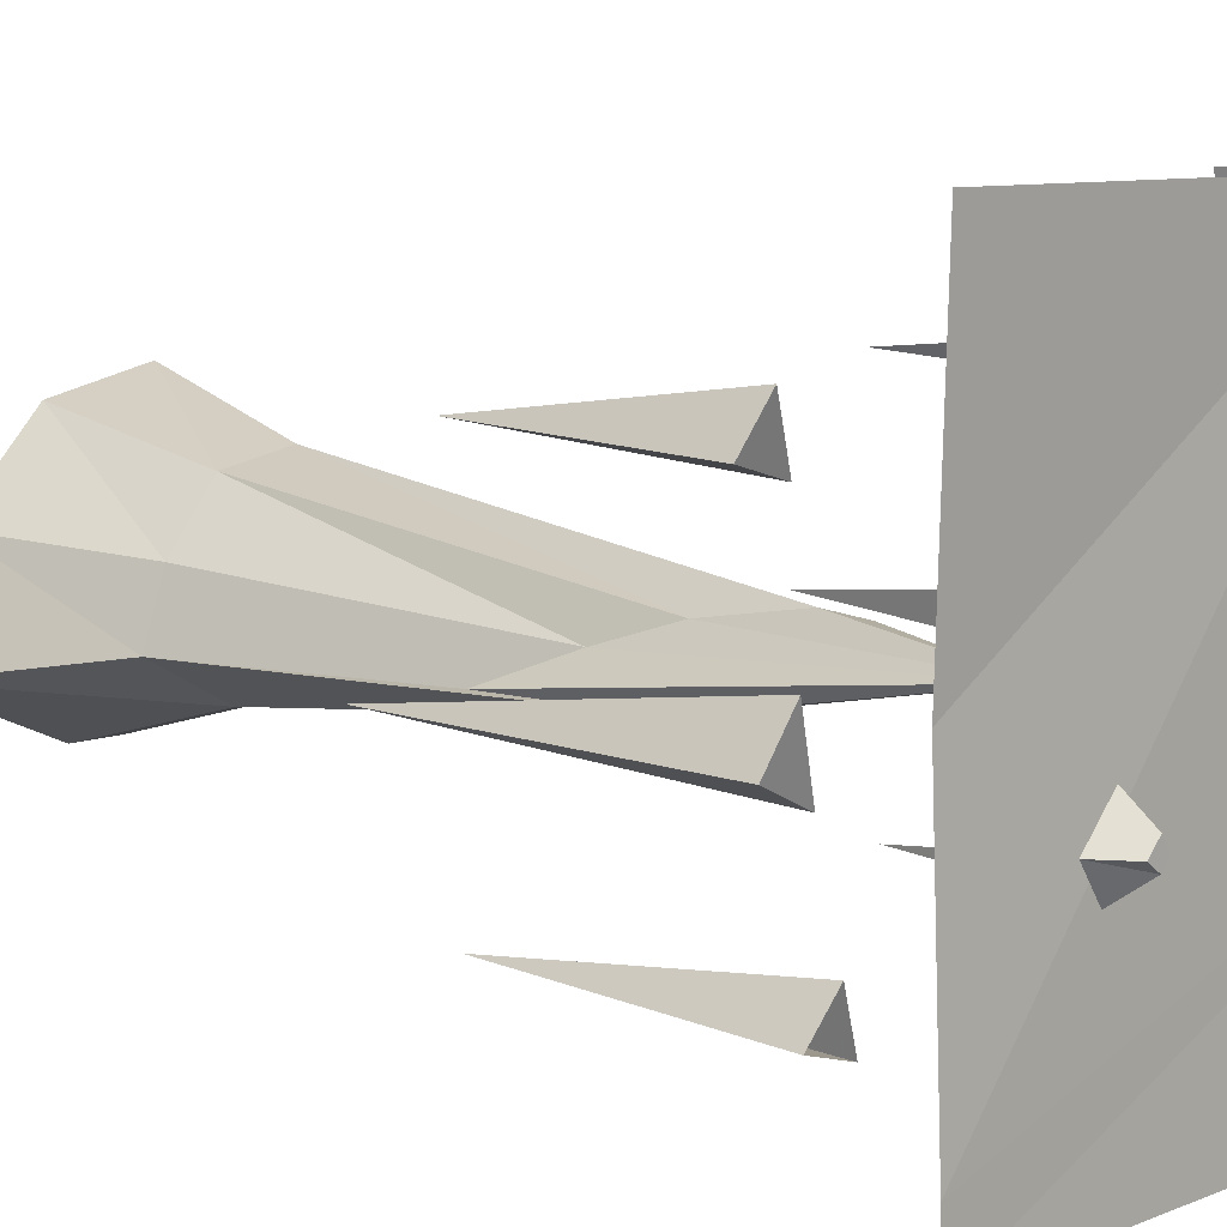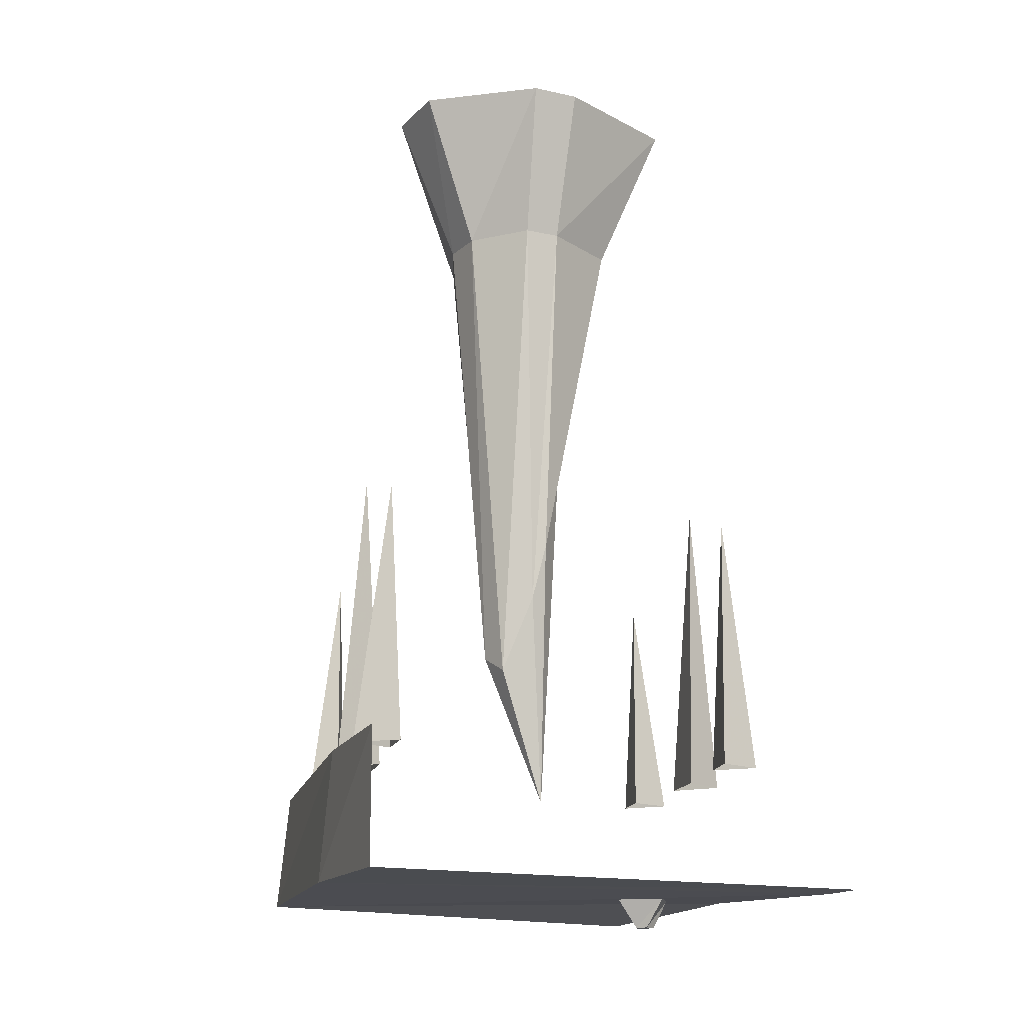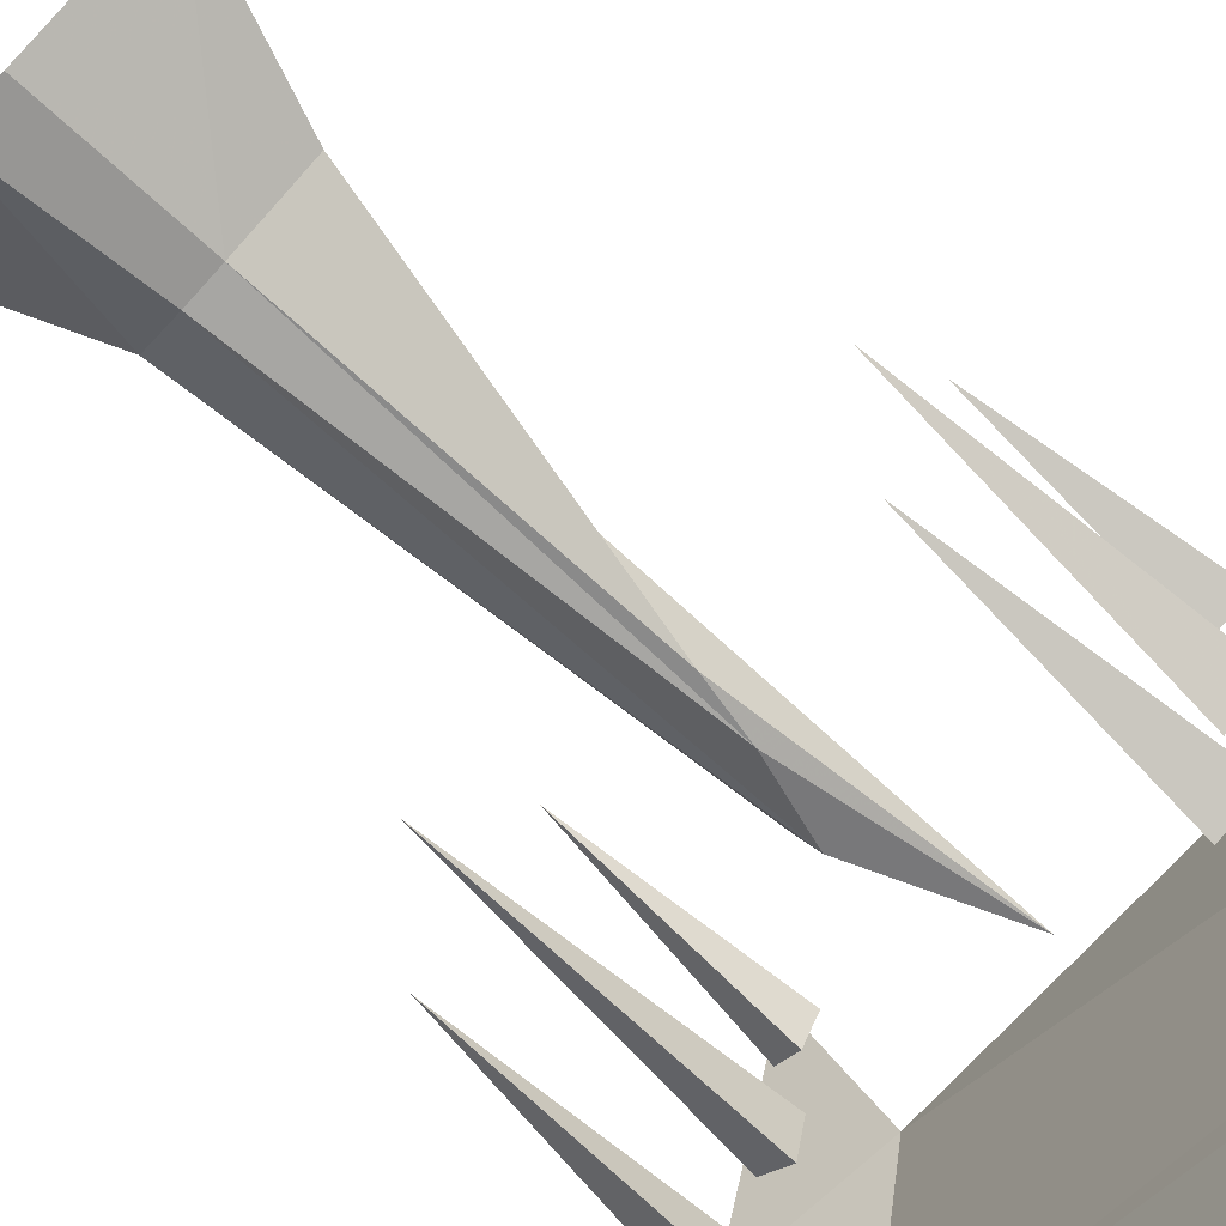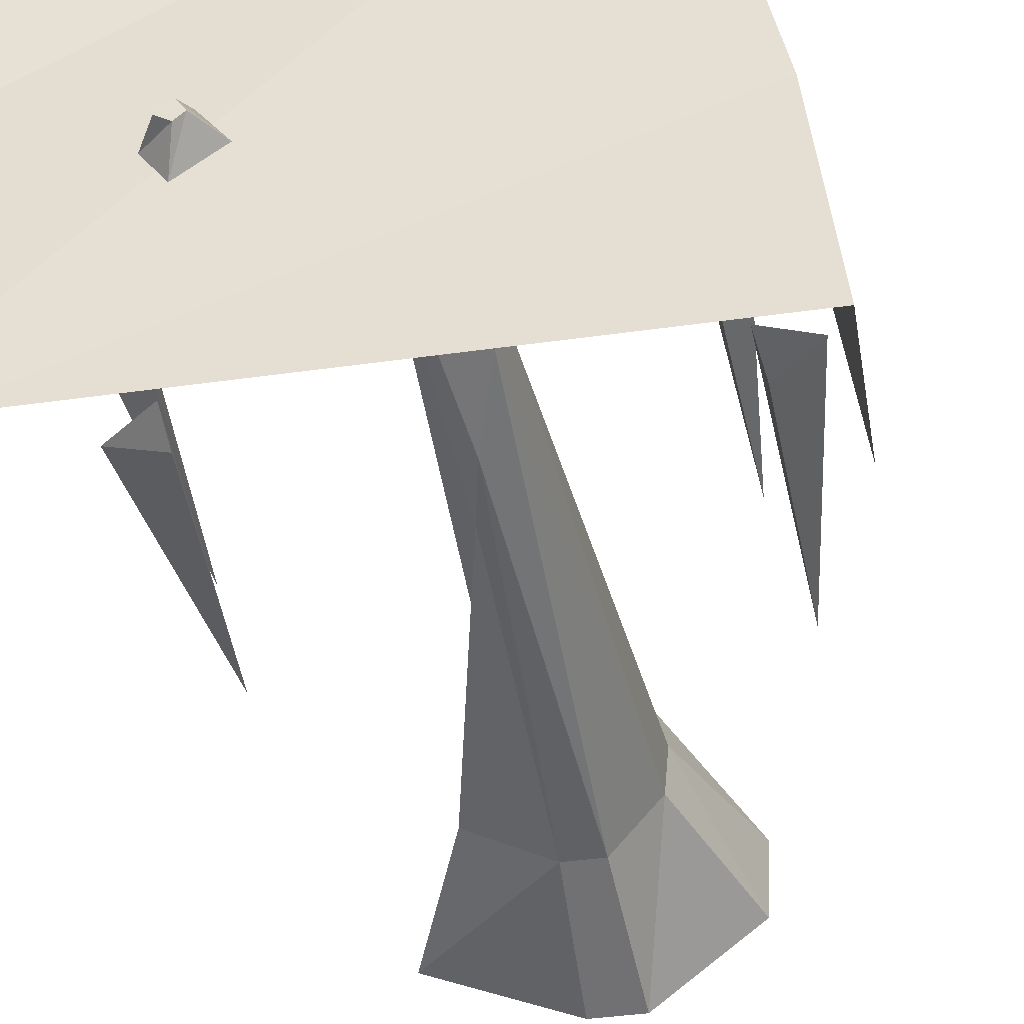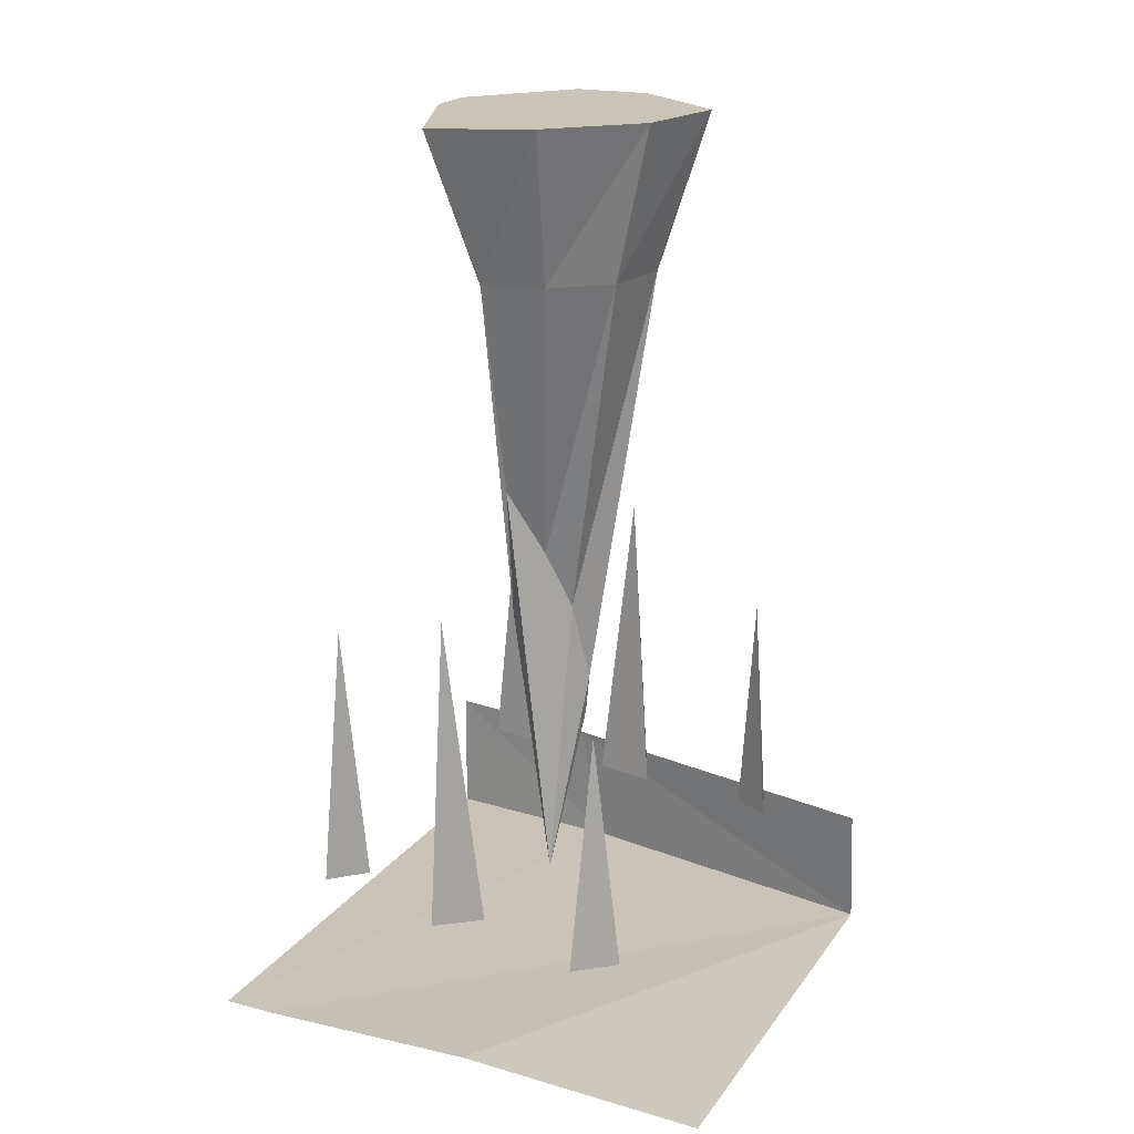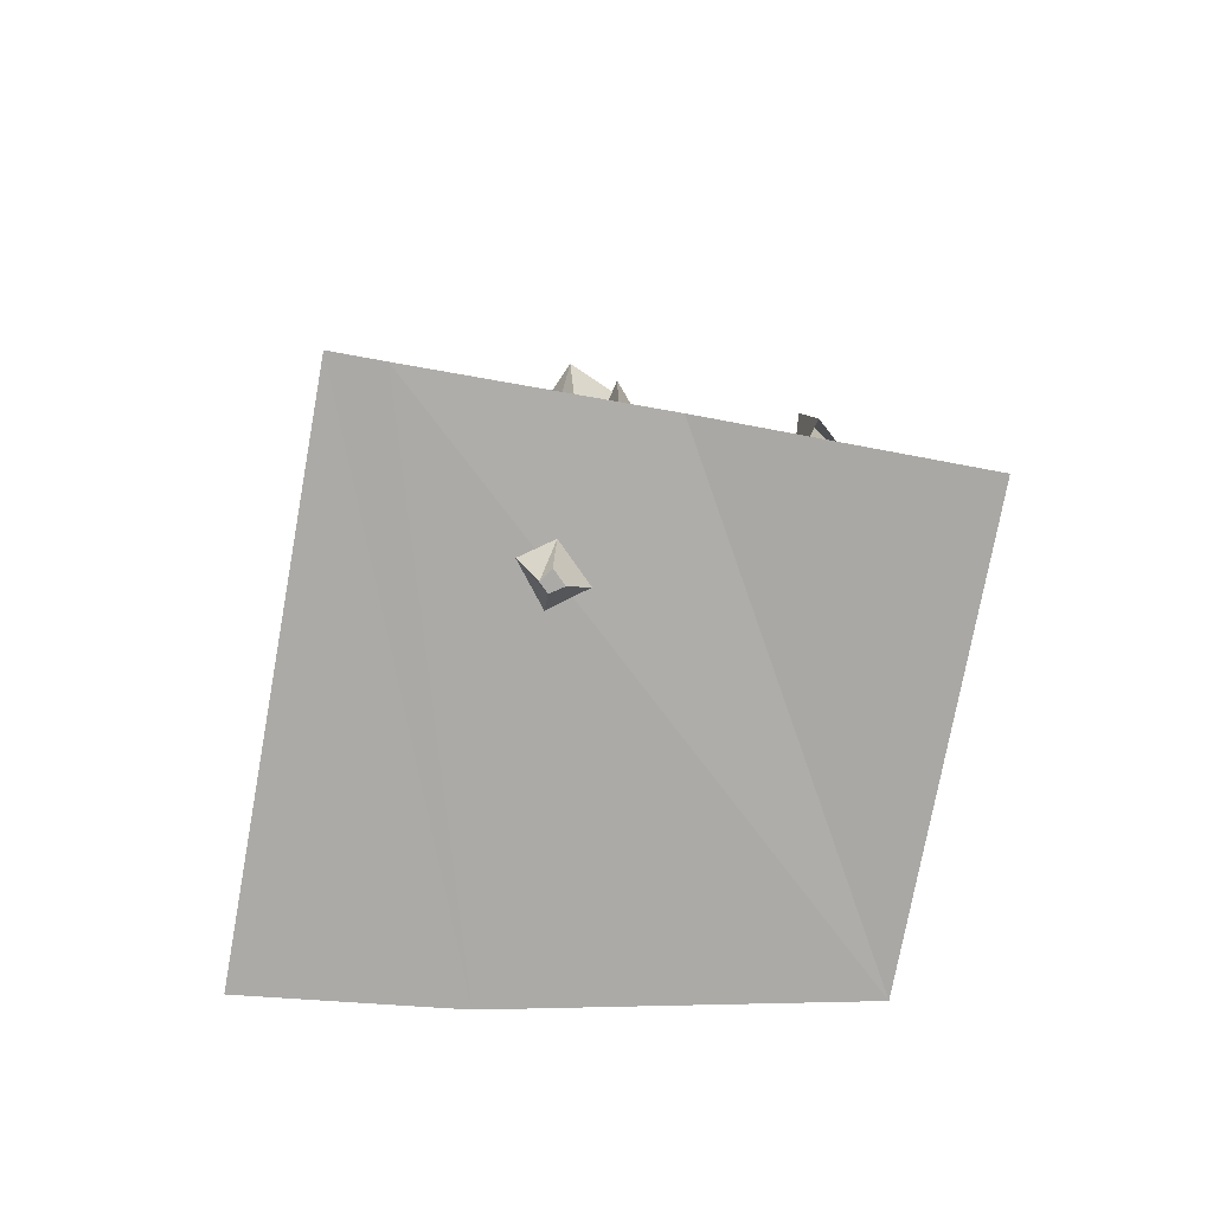
<metadata>
{"format":"obj","ext":"obj","renderer":"f3d","projection":"perspective","resolution":1024,"background":"white","views":[{"elev":7.9,"azim":-49.0,"up":"+Z"},{"elev":-15.9,"azim":155.3,"up":"+Y"},{"elev":-77.6,"azim":-132.4,"up":"+Z"},{"elev":-41.1,"azim":9.8,"up":"+Z"},{"elev":20.2,"azim":-64.3,"up":"+Y"},{"elev":-76.0,"azim":-100.3,"up":"+Y"}]}
</metadata>
<code>
o unused/3166
v 59 -1 -16
v 64 -2 -64
v 64 30 -64
v 59 30 -24
v 43 0 64
v -64 -2 -52
v -64 -2 -64
v -29 -2 -8
v -37 -2 -16
v -33 -9 -16
v -30 -9 -13
v -23 -2 -16
v -28 -9 -16
v -32 -2 -23
v -30 -9 -18
v -4 91 -13
v -1 77 -11
v 5 58 -5
v 7 62 2
v 7 72 3
v 3 92 0
v -2 107 -5
v -9 124 -12
v -23 178 -11
v -4 178 -21
v -8 24 -1
v -18 178 3
v -28 216 6
v -38 216 -17
v 10 178 19
v -7 178 16
v -9 216 25
v 32 216 6
v -5 216 -31
v 5 178 -21
v 17 178 3
v 15 216 30
v 16 178 -8
v 31 216 -12
v 7 216 -31
v 36 86 37
v 32 30 42
v 43 30 38
v 37 30 33
v 43 106 -1
v 38 30 6
v 49 30 1
v 41 30 -9
v 51 94 -40
v 48 30 -34
v 59 30 -38
v 50 30 -46
v -58 30 -8
v -50 30 2
v -52 106 -7
v -47 30 -13
v -49 30 -43
v -41 30 -35
v -42 94 -41
v -38 30 -46
v -63 30 31
v -55 30 40
v -55 86 33
v -52 30 28
v -64 0 3
v -64 -2 64
v 40 30 64
f 1 2 3
f 1 3 4
f 1 4 5
f 1 5 6
f 1 6 7
f 1 7 2
f 8 9 10
f 8 10 11
f 8 11 12
f 12 11 13
f 12 13 14
f 14 13 15
f 14 15 9
f 9 15 10
f 10 15 13
f 10 13 11
f 16 17 18
f 16 18 19
f 16 19 20
f 16 20 21
f 16 21 22
f 16 22 23
f 16 23 24
f 16 24 25
f 16 25 17
f 16 17 26
f 16 26 23
f 23 26 22
f 23 22 27
f 23 27 24
f 24 27 28
f 24 28 29
f 24 29 25
f 24 25 30
f 24 30 27
f 27 30 31
f 27 31 32
f 27 32 28
f 28 32 33
f 28 33 29
f 29 33 34
f 29 34 25
f 25 34 35
f 25 35 17
f 17 35 18
f 17 18 26
f 26 18 19
f 26 19 20
f 26 20 21
f 26 21 22
f 22 21 31
f 22 31 27
f 30 31 21
f 30 21 20
f 30 20 36
f 30 36 33
f 30 33 37
f 30 37 31
f 31 37 32
f 32 37 33
f 35 38 18
f 18 38 19
f 19 38 36
f 19 36 20
f 36 38 39
f 36 39 33
f 33 39 40
f 33 40 34
f 34 40 35
f 35 40 38
f 35 38 30
f 35 30 25
f 38 40 39
f 30 38 36
f 41 42 43
f 41 43 44
f 41 44 42
f 45 46 47
f 45 47 48
f 45 48 46
f 49 50 51
f 49 51 52
f 49 52 50
f 53 54 55
f 53 55 56
f 56 55 54
f 57 58 59
f 57 59 60
f 60 59 58
f 61 62 63
f 61 63 64
f 64 63 62
f 6 5 65
f 65 5 66
f 5 4 67

</code>
